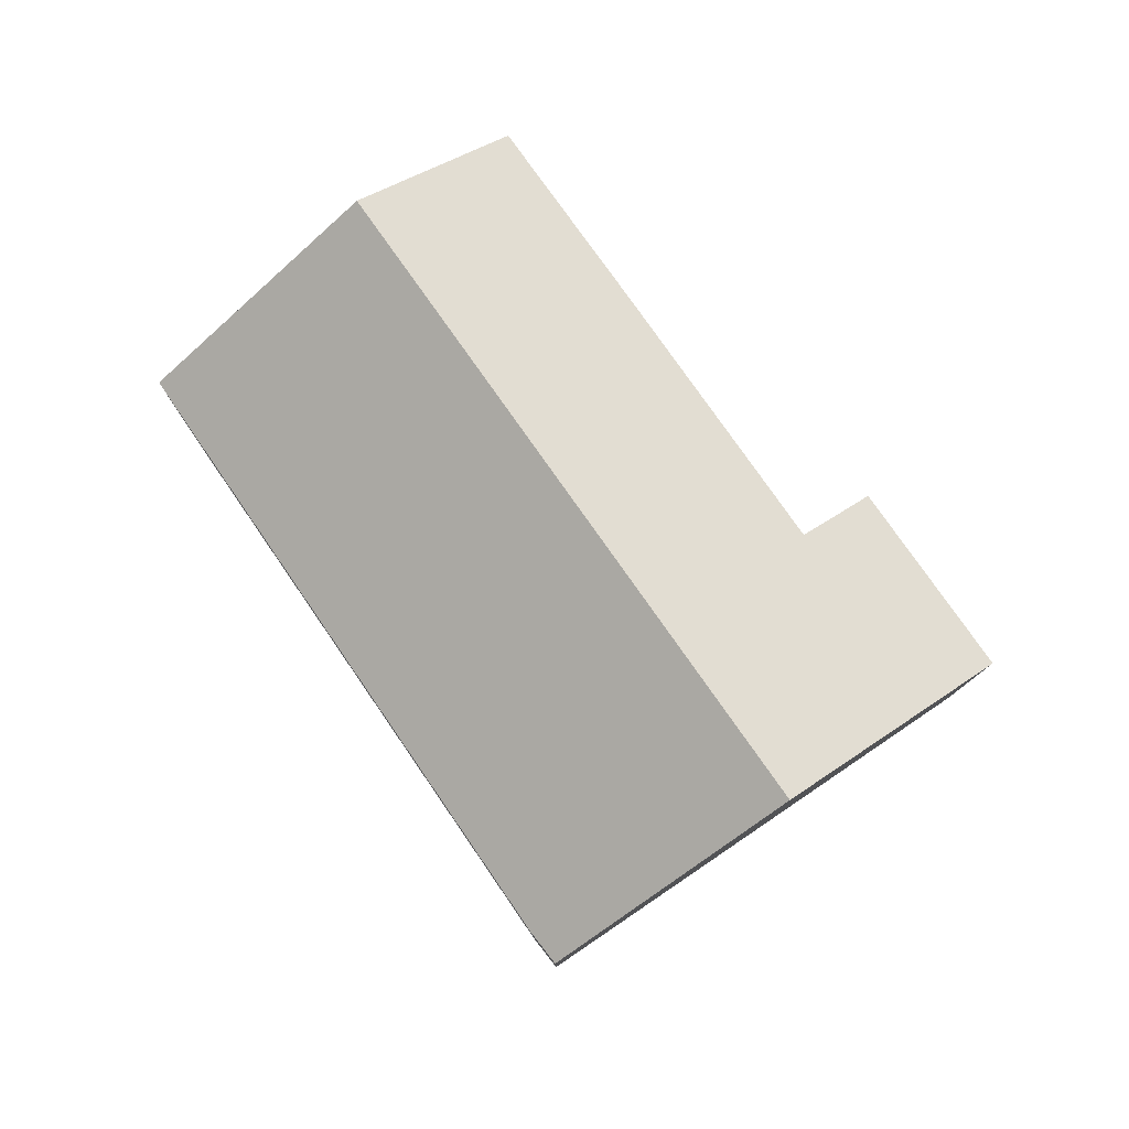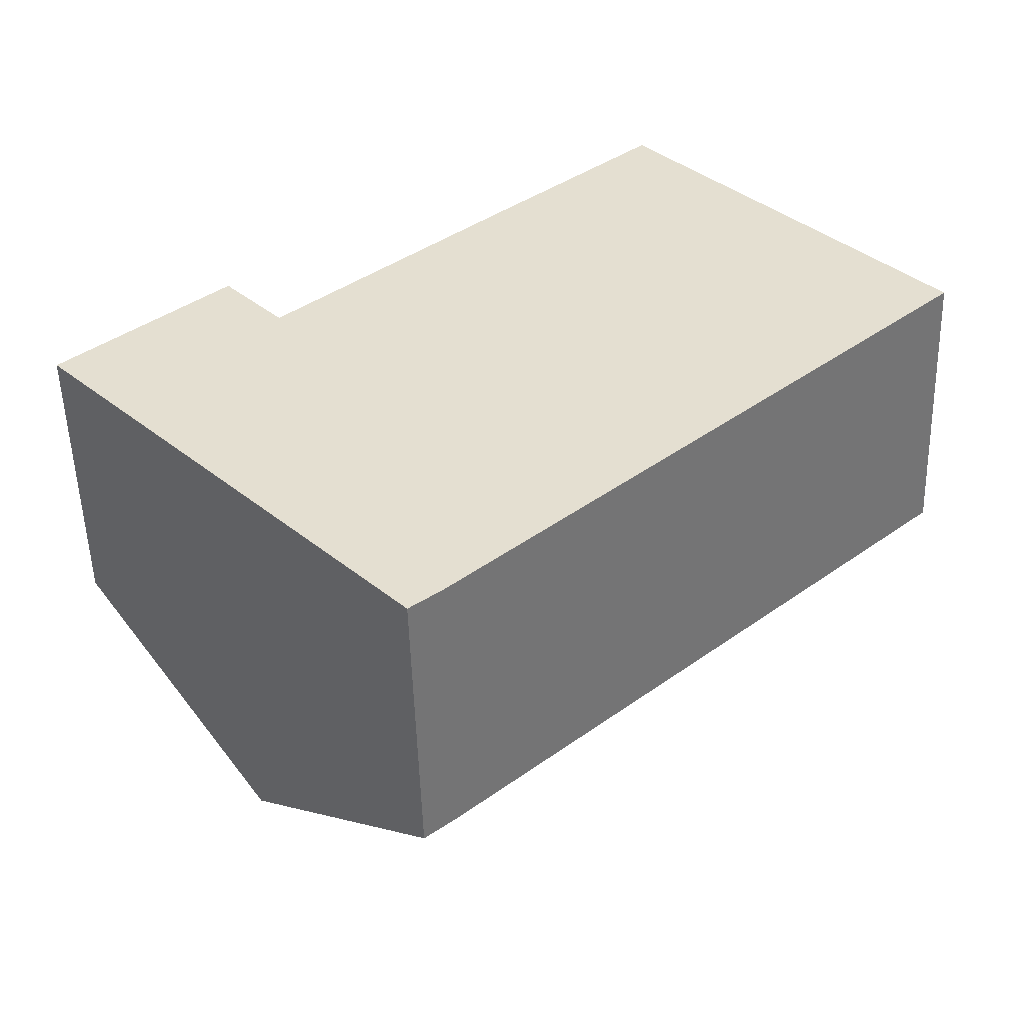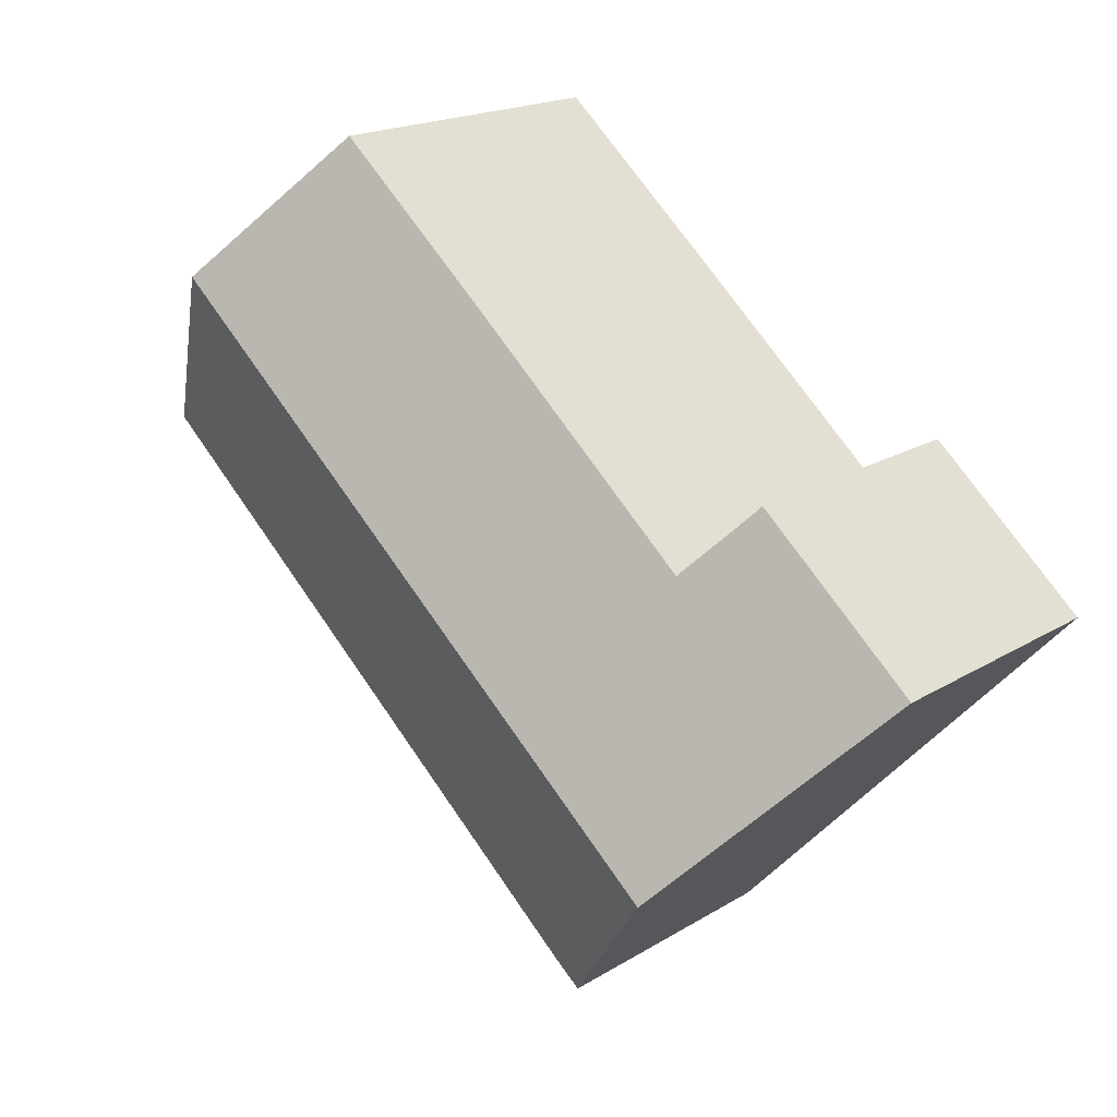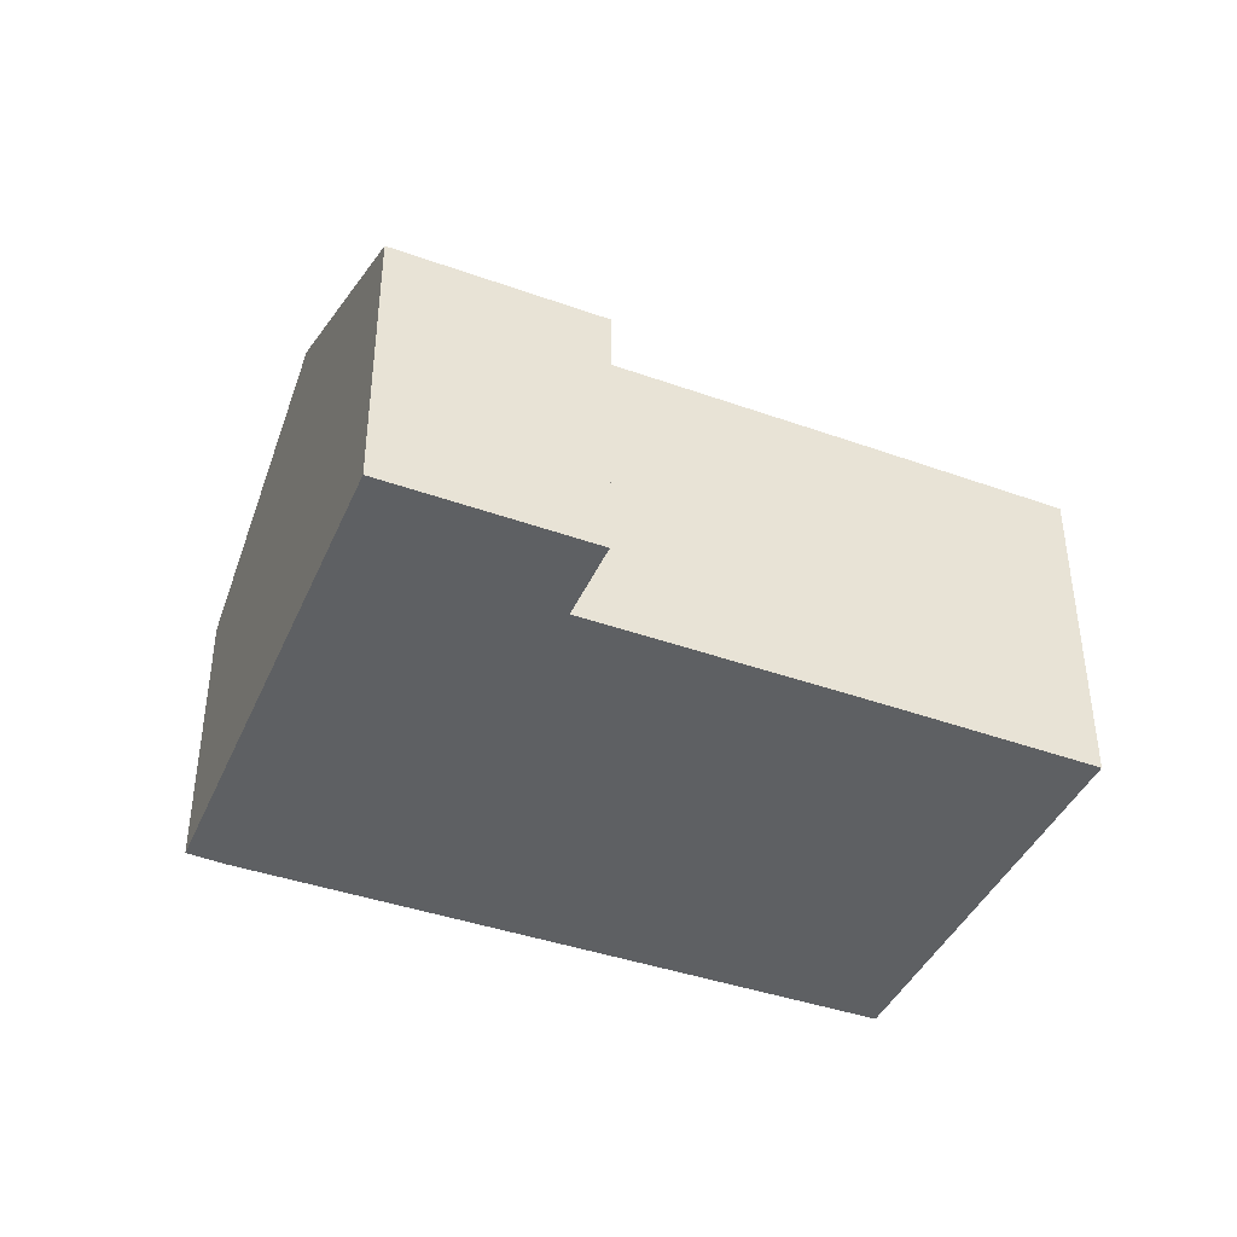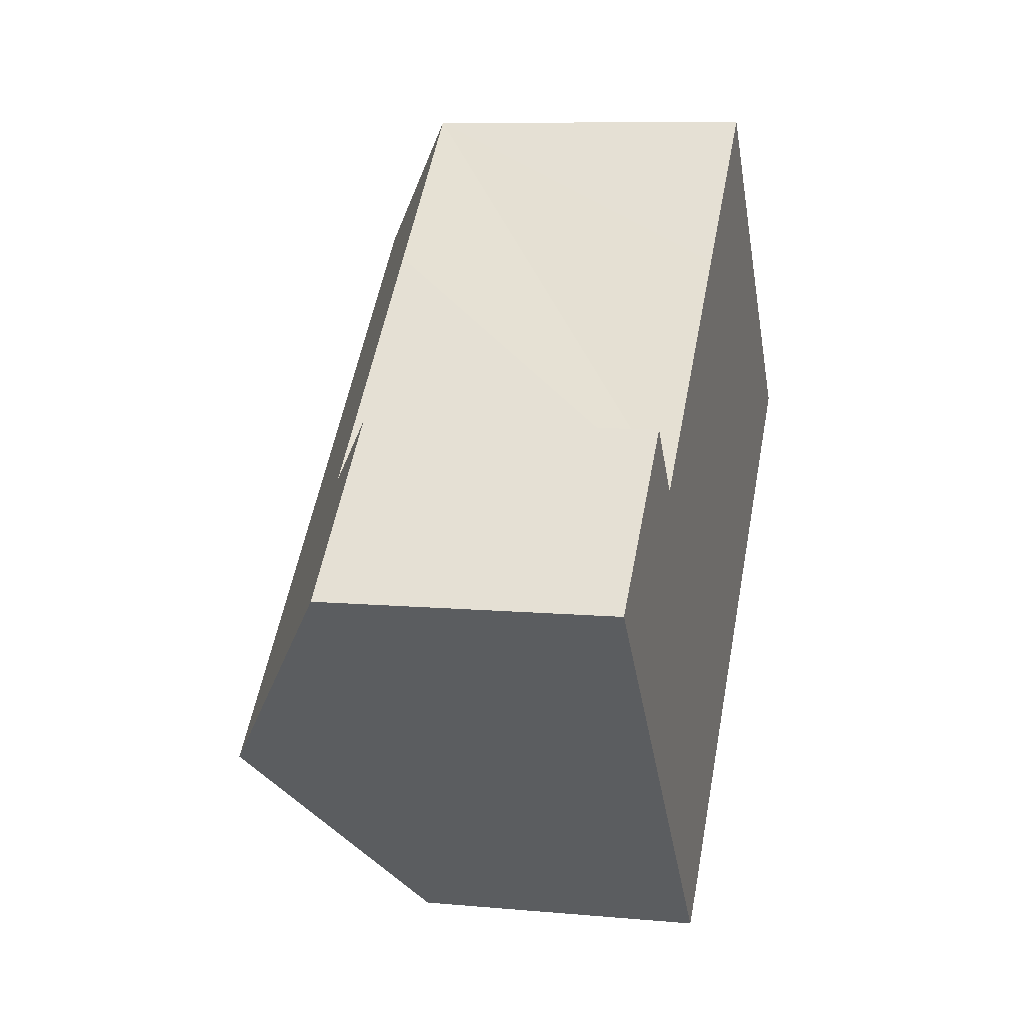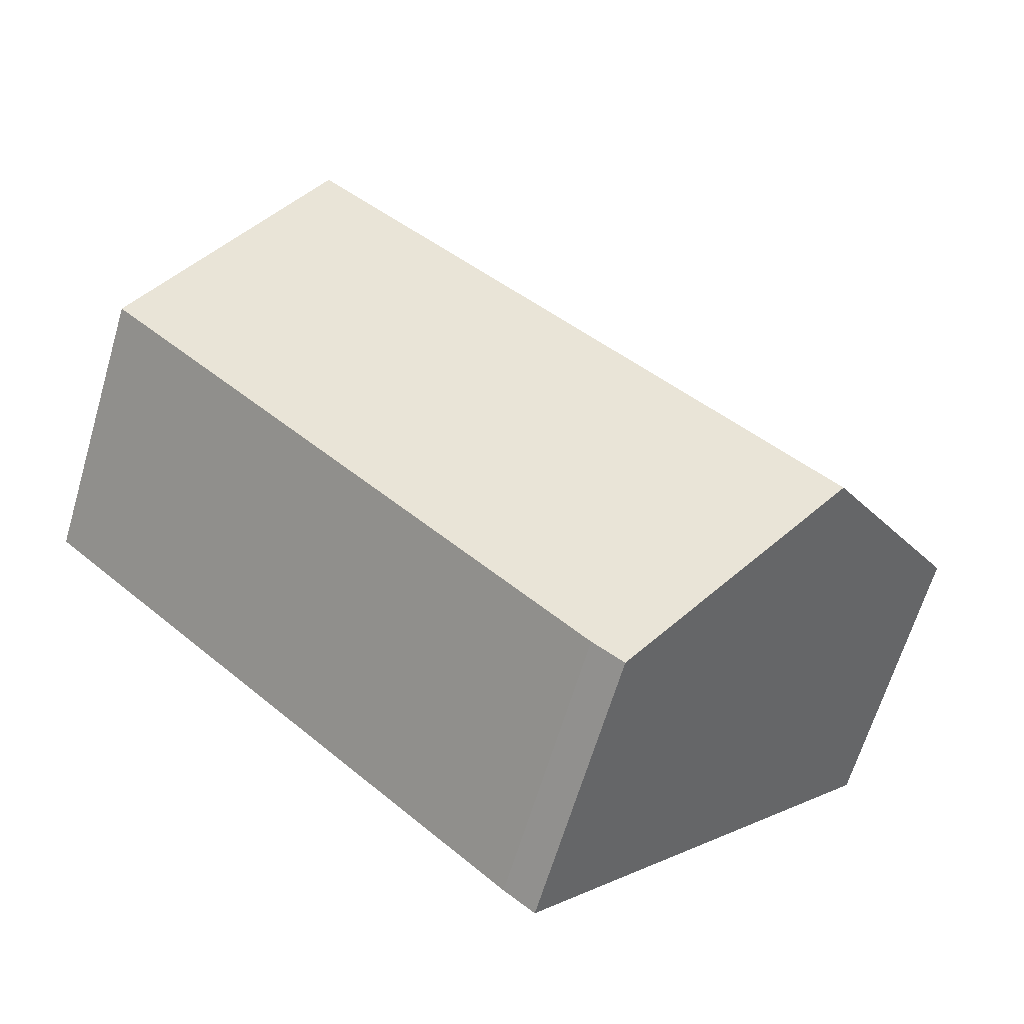
<metadata>
{"format":"obj","ext":"obj","renderer":"f3d","projection":"perspective","resolution":1024,"background":"white","views":[{"elev":79.6,"azim":-167.0,"up":"+Y"},{"elev":-52.5,"azim":1.7,"up":"+Z"},{"elev":18.3,"azim":-139.8,"up":"+Z"},{"elev":-42.1,"azim":-65.1,"up":"+Y"},{"elev":8.9,"azim":-76.1,"up":"+Z"},{"elev":-64.7,"azim":163.5,"up":"+Z"}]}
</metadata>
<code>
v  4.25 9.779 -4.573
v  9.237 6.517 -8.585
v  8.518 6.54 -9.166
v  20.98 6.624 2.176
v  16.89 9.779 6.715
v  20.77 6.788 2.412
v  3.705 6.552 3.314
v  0 6.555 4.014e-16
v  3.783 6.619 3.21
v  5.063 7.603 1.8
v  10.35 7.598 6.537
v  14.08 7.611 9.834
v  3.783 -1.966e-16 3.21
v  3.705 -2.029e-16 3.314
v  5.063 -1.102e-16 1.8
v  14.08 -6.022e-16 9.834
v  16.89 -4.112e-16 6.715
v  20.77 -1.477e-16 2.412
v  20.98 -1.332e-16 2.176
v  10.35 -4.003e-16 6.537
v  0 0 0
v  9.237 5.257e-16 -8.585
v  8.518 5.613e-16 -9.166
v  4.25 2.8e-16 -4.573
g defaultobject
f 1 2 3
f 2 1 4
f 4 1 5
f 4 5 6
f 7 1 8
f 1 7 9
f 1 9 10
f 1 10 5
f 5 10 11
f 5 11 12
f 7 13 9
f 13 7 14
f 9 15 10
f 15 9 13
f 16 5 12
f 5 16 6
f 6 16 17
f 6 17 18
f 6 18 4
f 4 18 19
f 15 11 10
f 11 15 12
f 12 15 20
f 12 20 16
f 21 7 8
f 7 21 14
f 19 2 4
f 2 19 22
f 2 23 3
f 23 2 22
f 23 1 3
f 1 23 8
f 8 23 24
f 8 24 21
f 18 22 19
f 22 18 17
f 22 17 16
f 22 16 20
f 22 20 15
f 22 15 13
f 22 13 14
f 22 14 21
f 22 21 24
f 22 24 23

</code>
